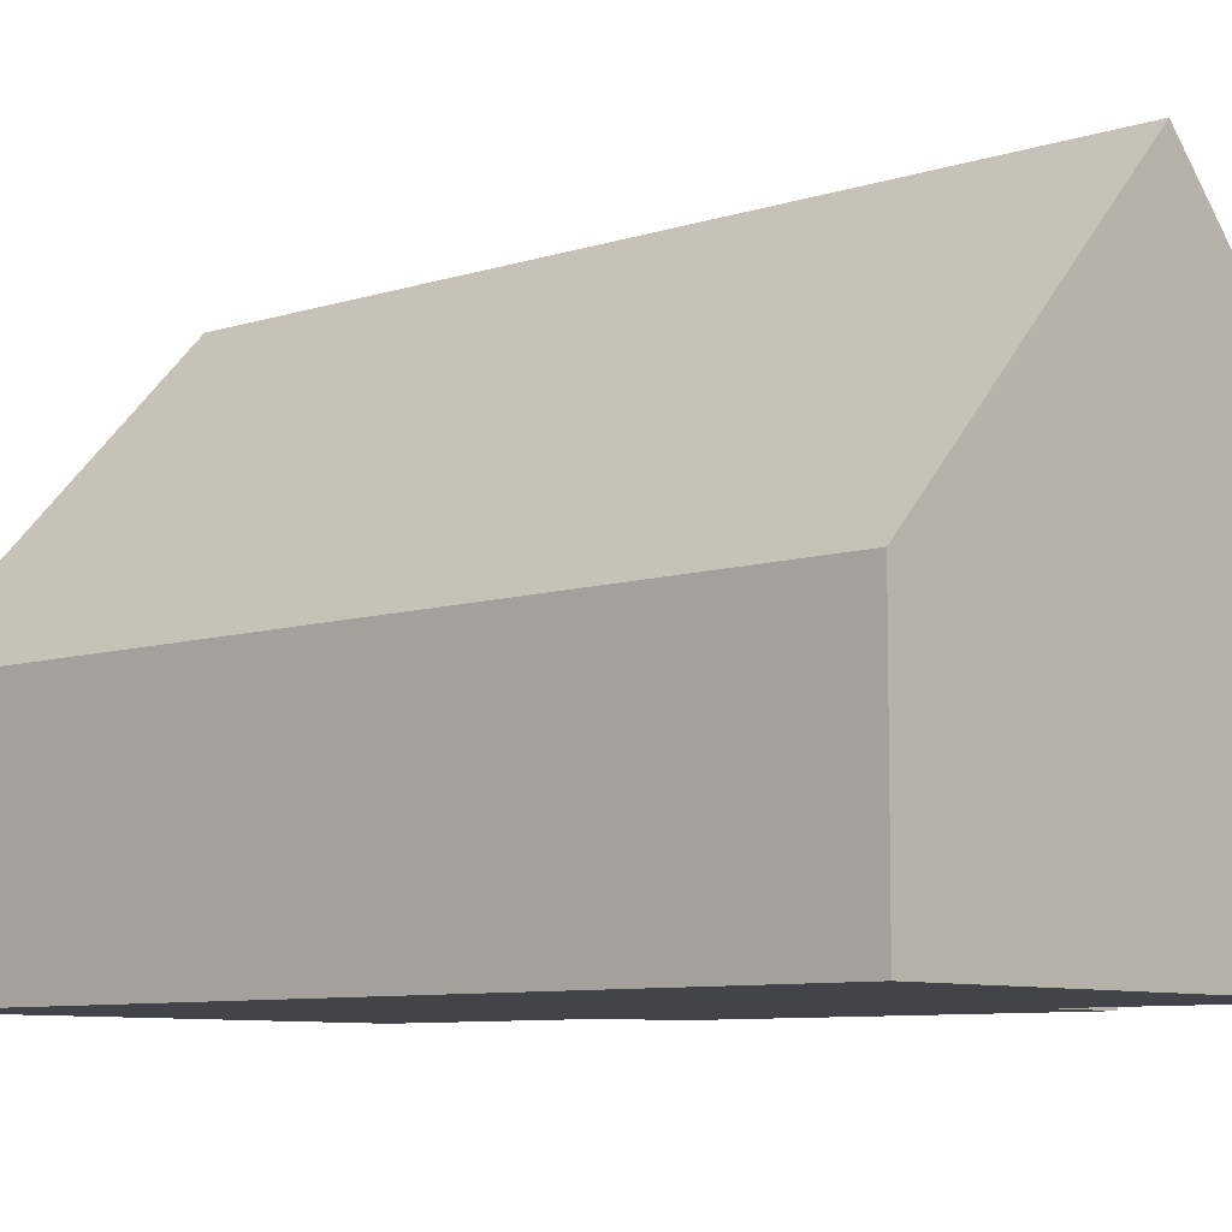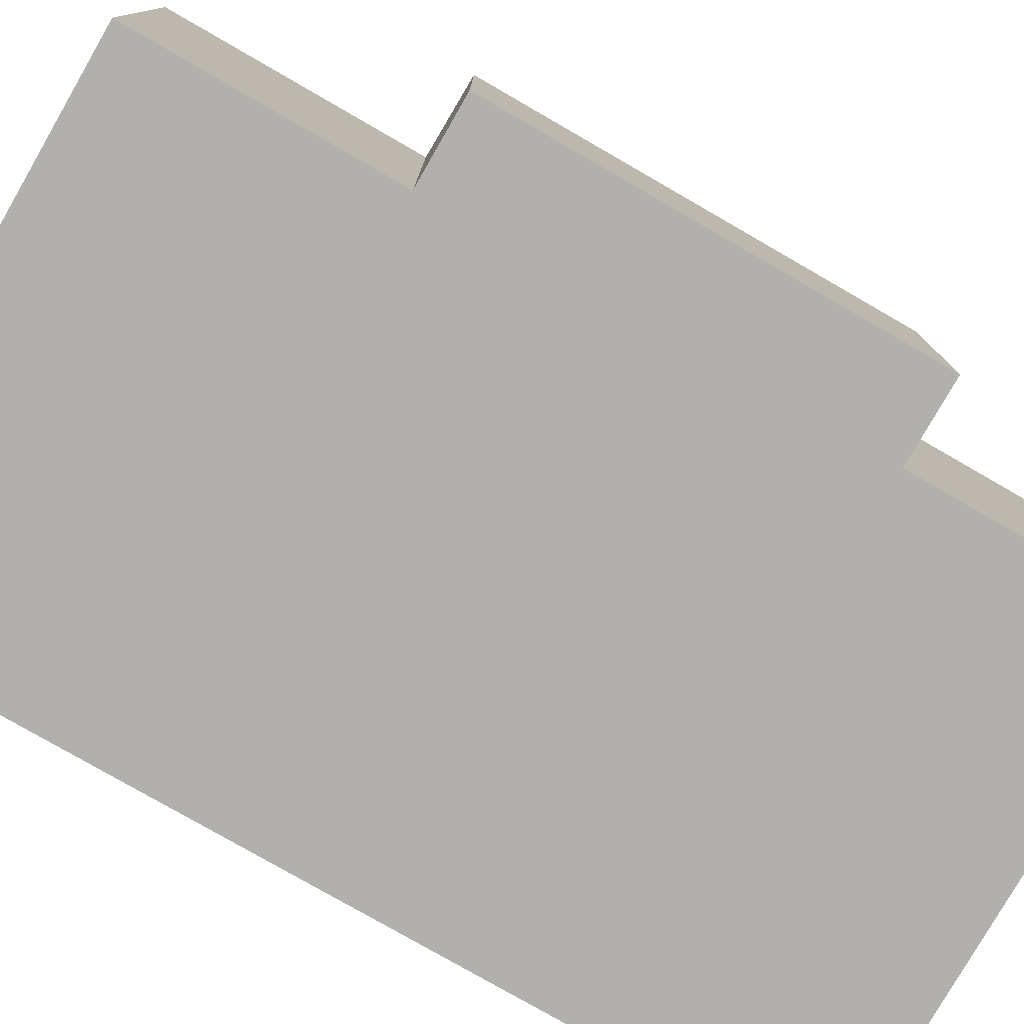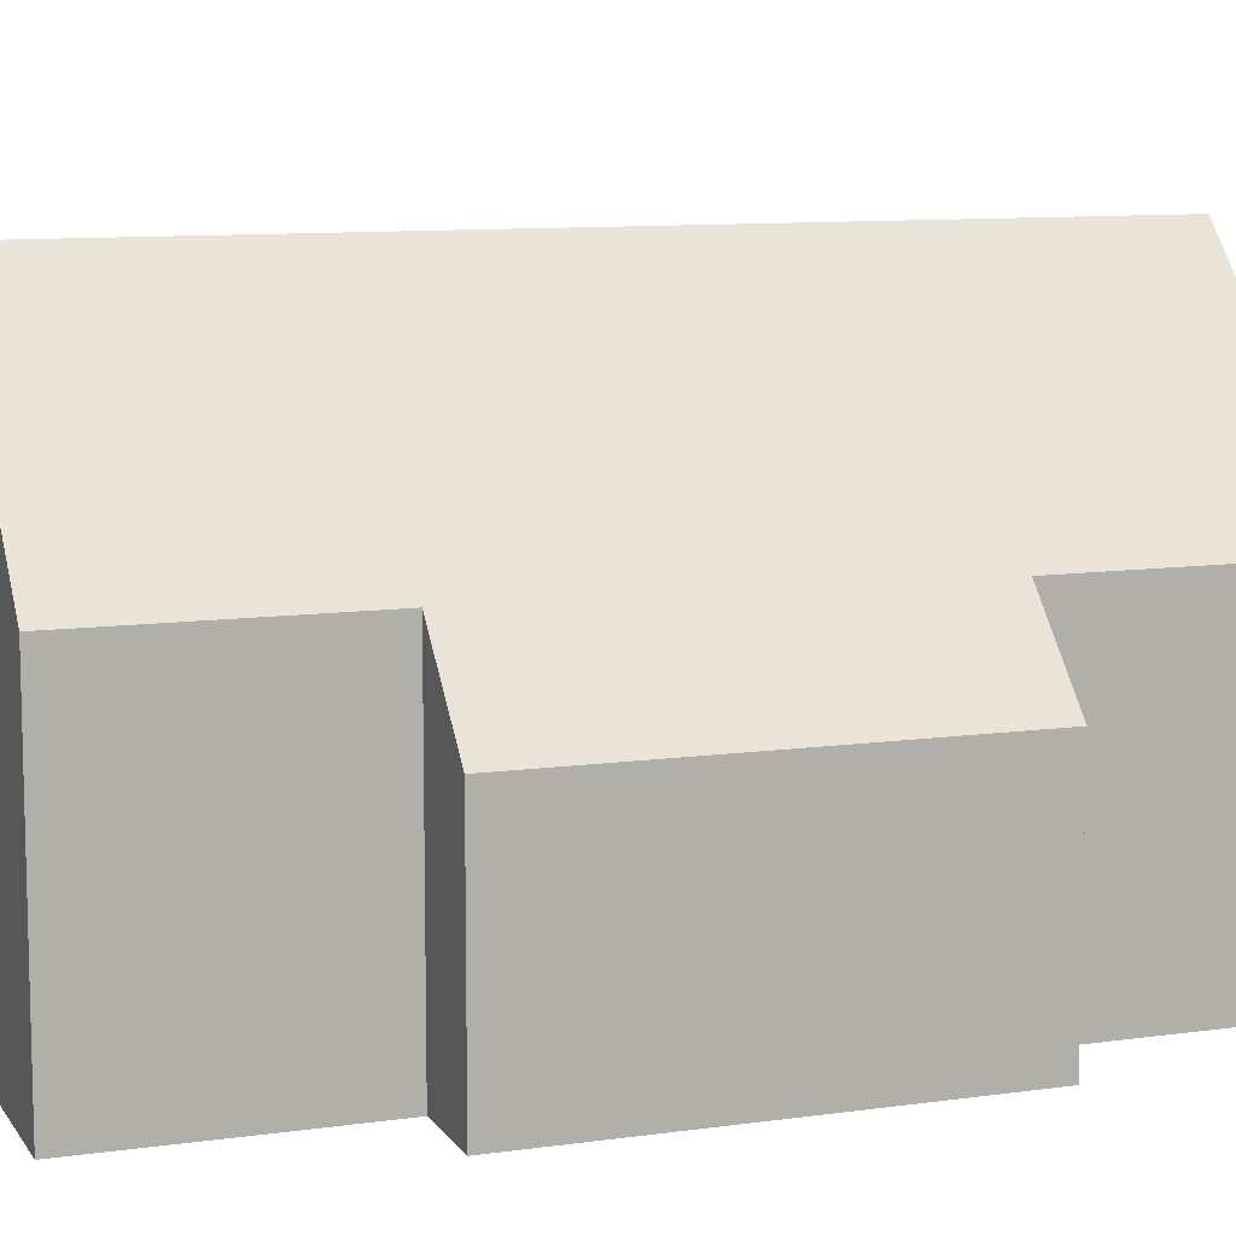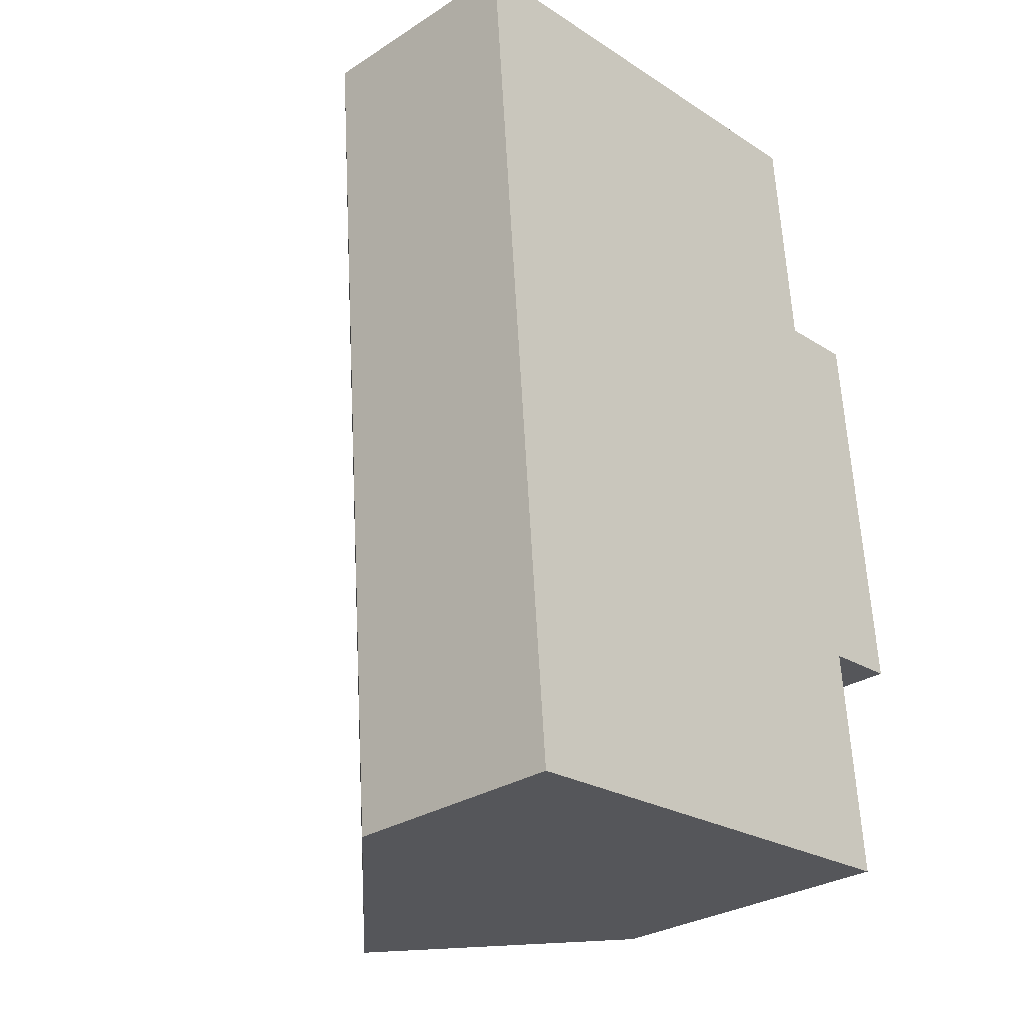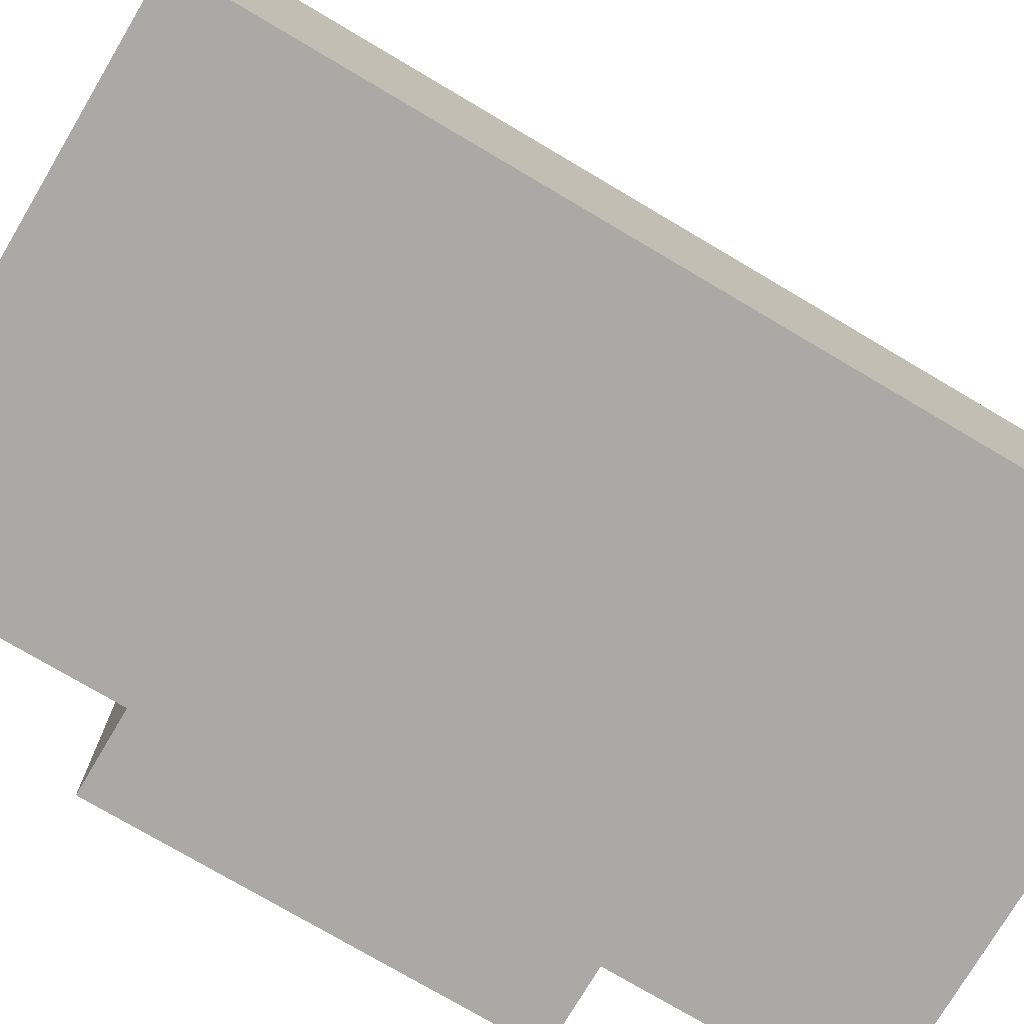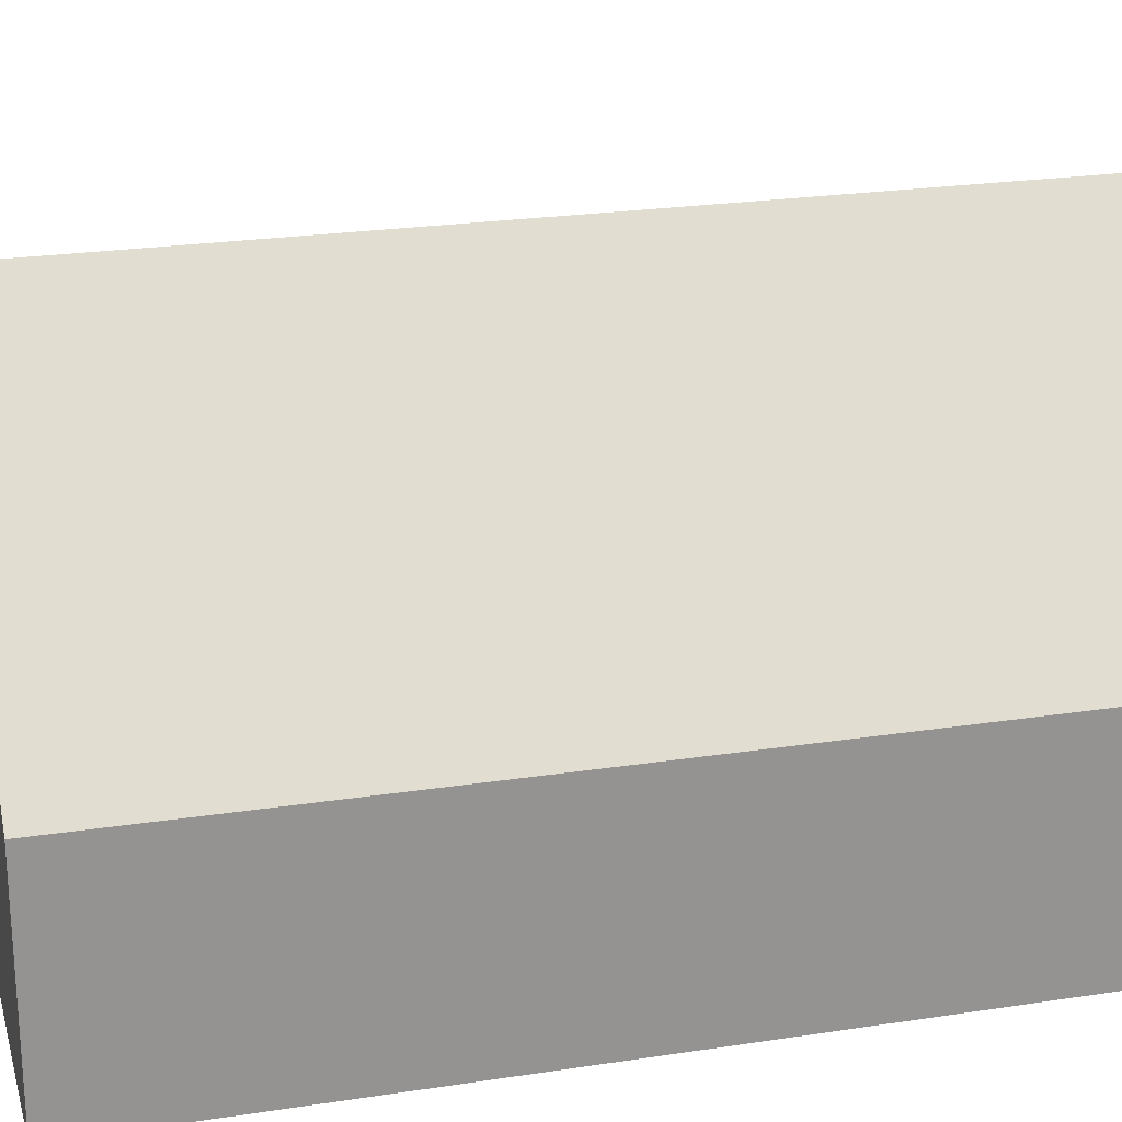
<metadata>
{"format":"obj","ext":"obj","renderer":"f3d","projection":"perspective","resolution":1024,"background":"white","views":[{"elev":-8.0,"azim":-52.2,"up":"+Y"},{"elev":-78.8,"azim":55.6,"up":"+Y"},{"elev":9.7,"azim":65.3,"up":"+Y"},{"elev":-29.7,"azim":-46.8,"up":"+Z"},{"elev":-75.6,"azim":-125.1,"up":"+Y"},{"elev":23.2,"azim":-109.1,"up":"+Y"}]}
</metadata>
<code>
v  9.881 3.714 -9.65
v  8.072 5.084 -3.265
v  9.373 3.714 -3.163
v  4.535 8.49 0.355
v  7.769 5.084 0.608
v  5.644 8.49 -13.81
v  8.621 5.041 -9.748
v  8.919 5.041 -13.55
v  1.109 3.714 -14.16
v  0 3.714 2.274e-16
v  7.769 -3.723e-17 0.608
v  8.072 1.999e-16 -3.265
v  9.373 1.937e-16 -3.163
v  9.881 5.909e-16 -9.65
v  8.621 5.969e-16 -9.748
v  8.919 8.298e-16 -13.55
v  4.535 -2.174e-17 0.355
v  0 0 0
v  5.644 8.455e-16 -13.81
v  1.109 8.672e-16 -14.16
g defaultobject
f 1 2 3
f 2 4 5
f 4 2 6
f 6 2 7
f 7 2 1
f 6 7 8
f 9 4 6
f 4 9 10
f 11 2 5
f 2 11 12
f 13 1 3
f 1 13 14
f 15 8 7
f 8 15 16
f 12 3 2
f 3 12 13
f 10 5 4
f 5 10 11
f 11 10 17
f 17 10 18
f 1 15 7
f 15 1 14
f 8 9 6
f 9 8 16
f 9 16 19
f 9 19 20
f 20 10 9
f 10 20 18
f 13 15 14
f 15 19 16
f 19 15 20
f 20 15 18
f 18 15 12
f 12 15 13
f 18 12 11
f 18 11 17

</code>
